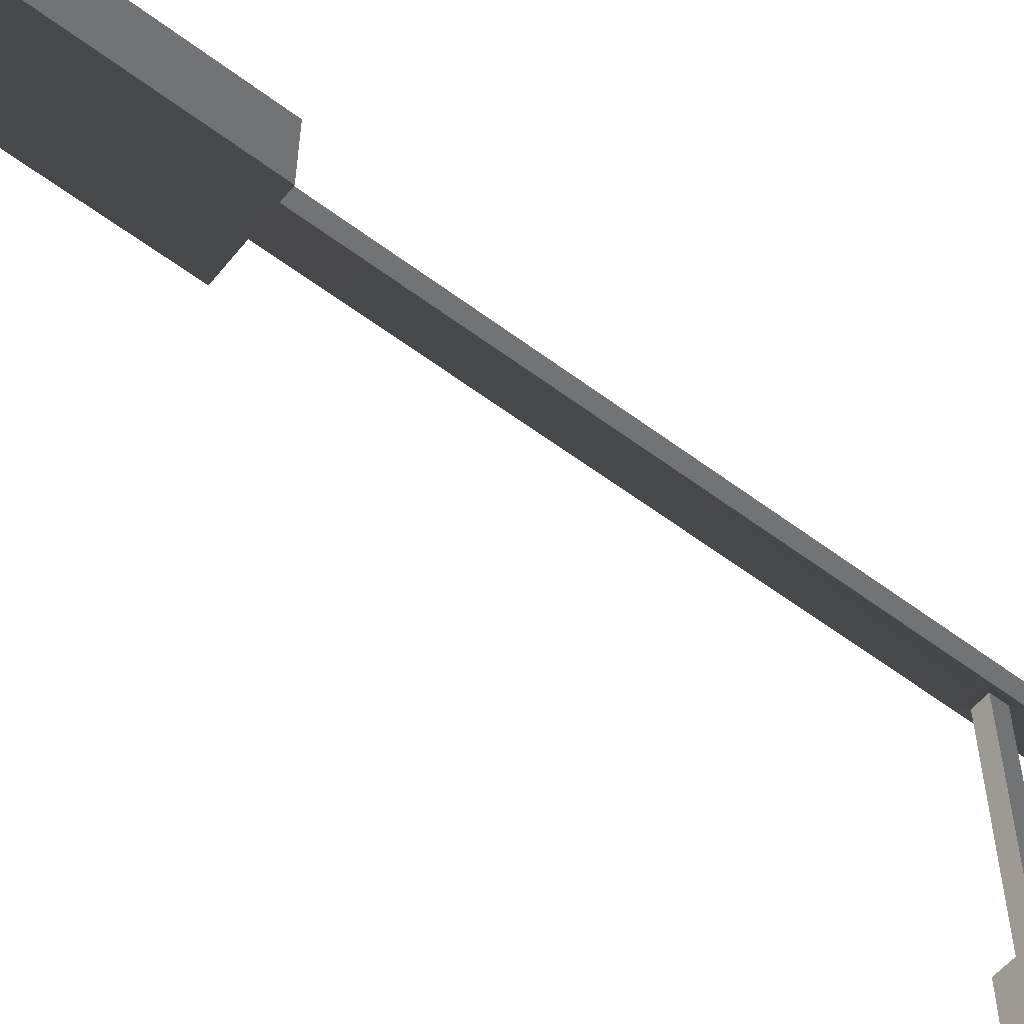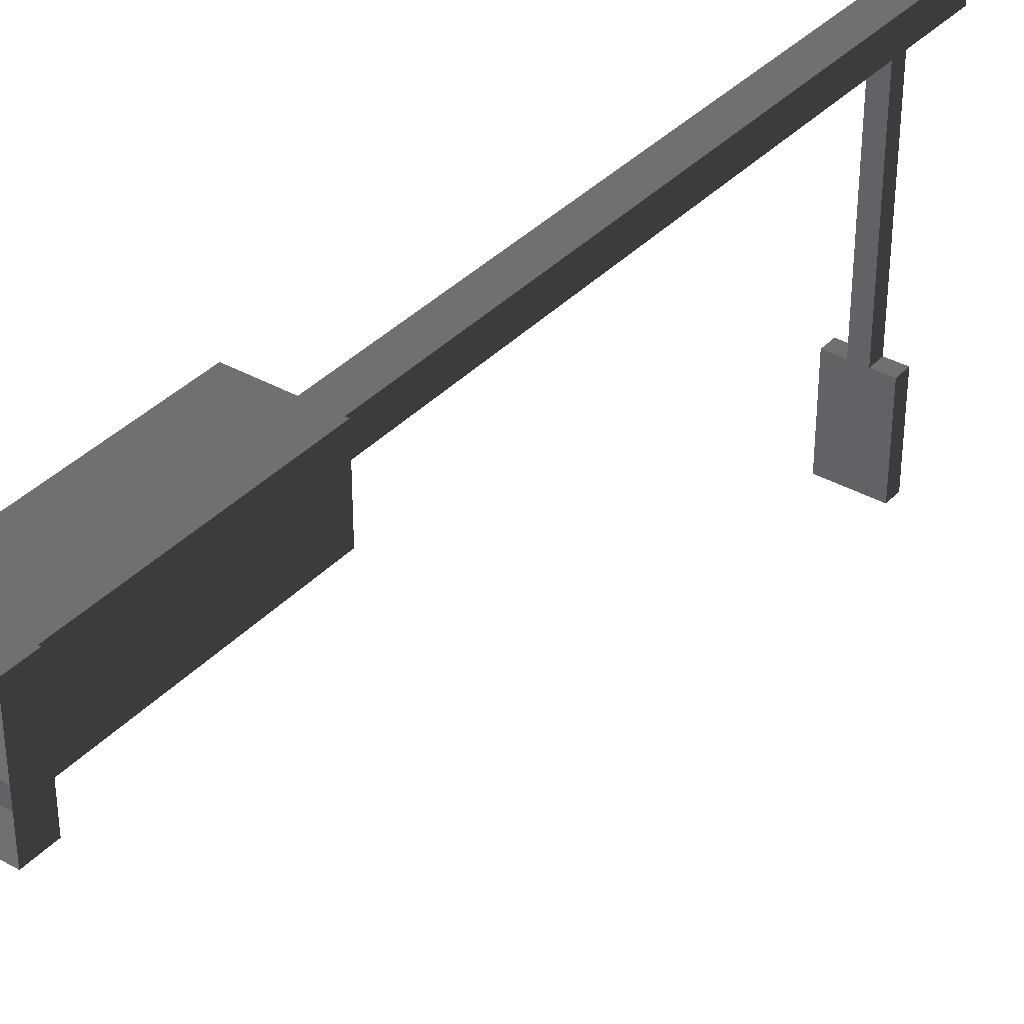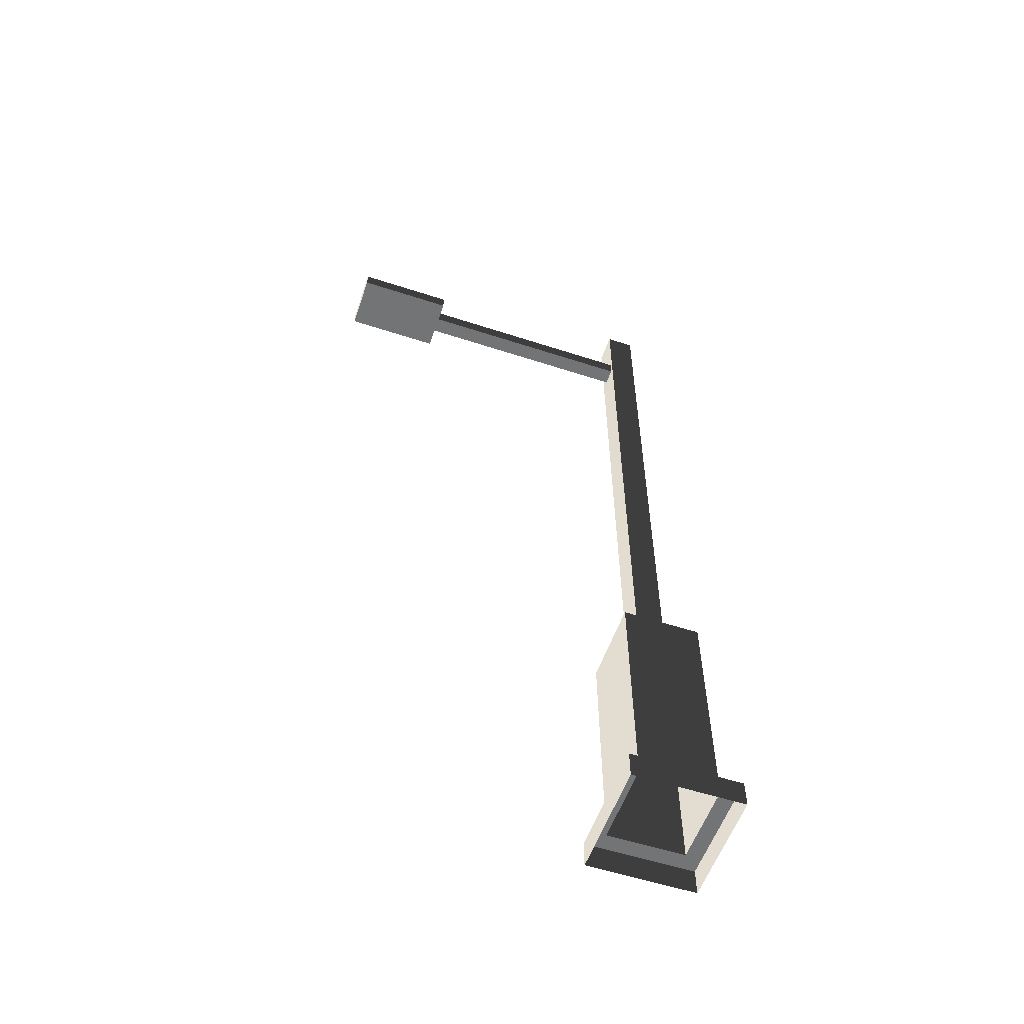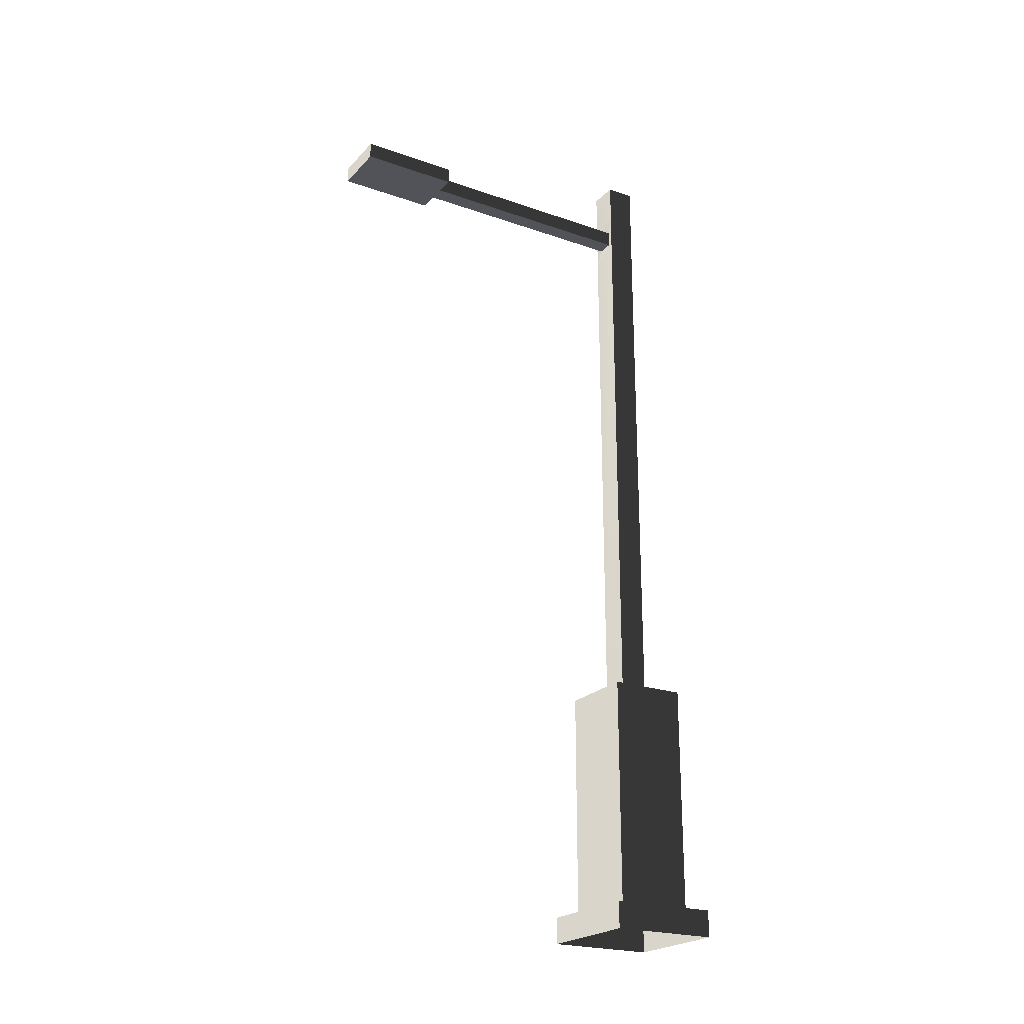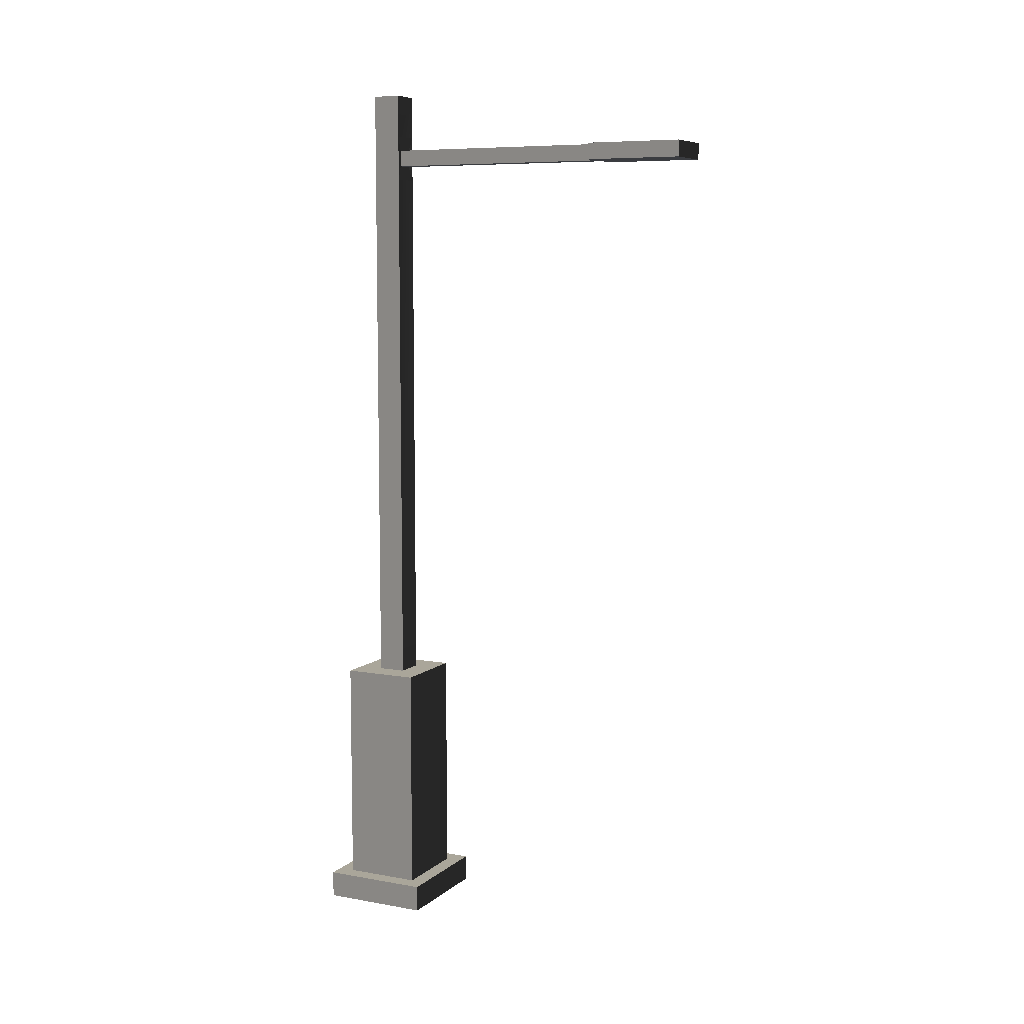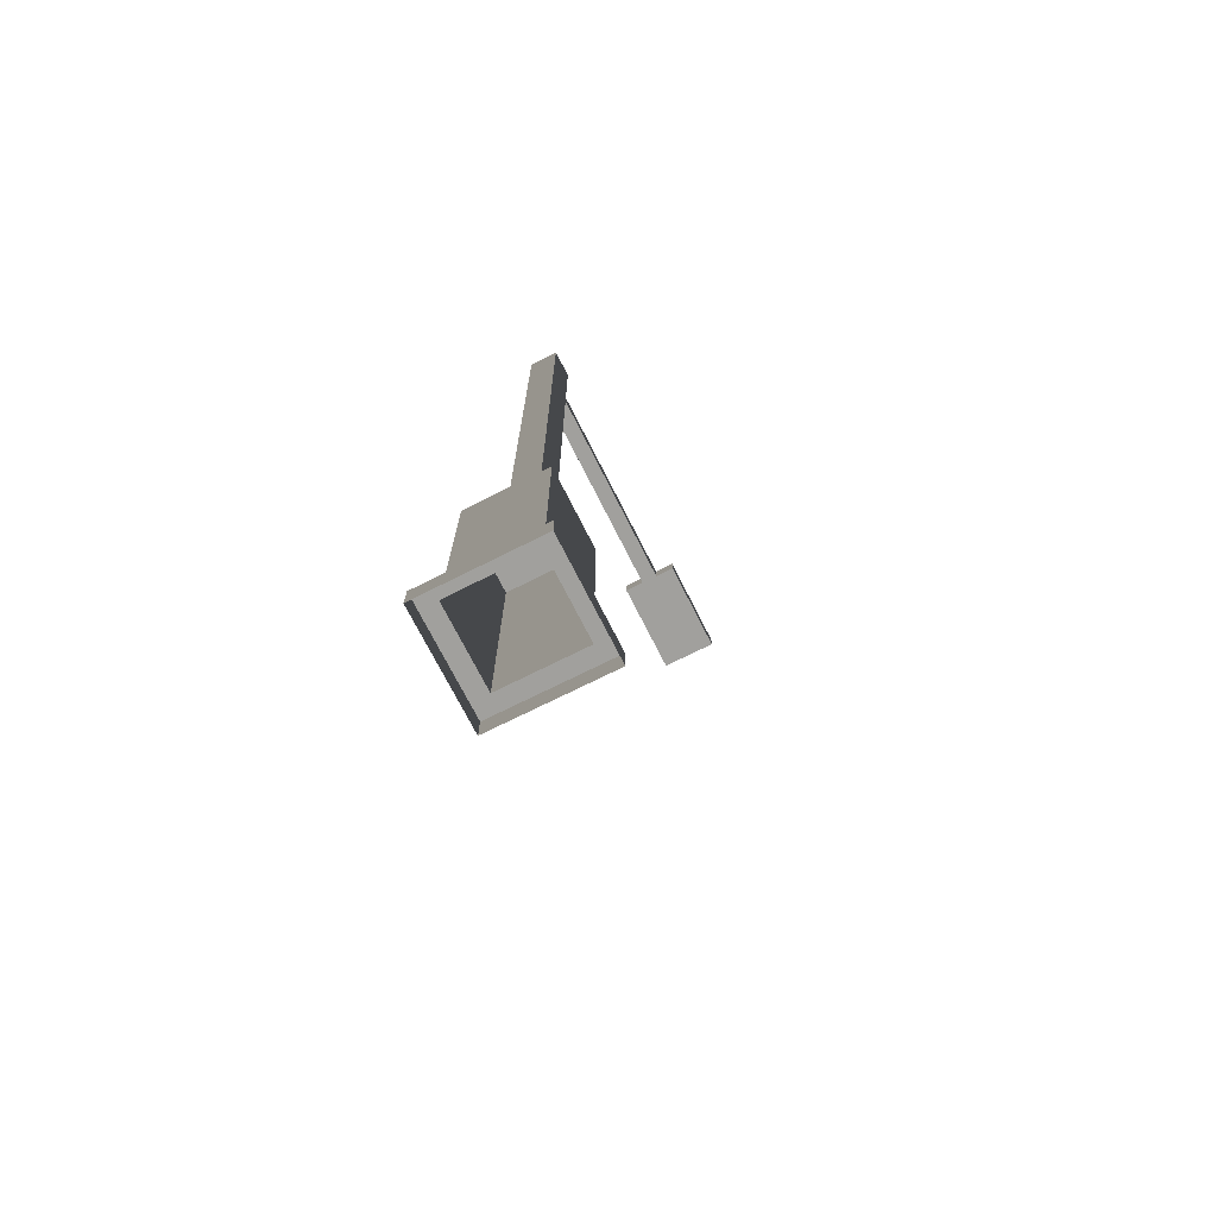
<metadata>
{"format":"obj","ext":"obj","renderer":"f3d","projection":"perspective","resolution":1024,"background":"white","views":[{"elev":-55.8,"azim":51.6,"up":"+Z"},{"elev":36.1,"azim":36.6,"up":"+Z"},{"elev":-56.1,"azim":-108.9,"up":"+Y"},{"elev":-22.7,"azim":-120.8,"up":"+Y"},{"elev":7.8,"azim":116.4,"up":"+Y"},{"elev":-71.7,"azim":26.7,"up":"+Y"}]}
</metadata>
<code>
v -0.3939 0.2562 1.751
v -0.3939 2.489 1.751
v 0.3939 2.489 1.751
v 0.3939 0.2562 1.751
v -0.1445 8.55 1.514
v -0.1445 8.55 1.241
v 0.1445 8.55 1.241
v 0.1445 8.55 1.514
v -0.3939 2.489 1.005
v -0.3939 0.2562 1.005
v 0.3939 0.2562 1.005
v 0.3939 2.489 1.005
v 0.3939 0.2562 1.751
v 0.3939 2.489 1.751
v 0.3939 2.489 1.005
v 0.3939 0.2562 1.005
v -0.3939 0.2562 1.005
v -0.3939 2.489 1.005
v -0.3939 2.489 1.751
v -0.3939 0.2562 1.751
v -0.3939 2.489 1.751
v -0.1445 2.489 1.514
v 0.1445 2.489 1.514
v 0.3939 2.489 1.751
v 0.1445 2.489 1.241
v 0.3939 2.489 1.005
v -0.1445 2.489 1.241
v -0.3939 2.489 1.005
v -0.1445 2.489 1.514
v -0.1445 7.698 1.514
v 0.1445 7.698 1.514
v 0.1445 2.489 1.514
v 0.1445 8.135 1.514
v -0.1445 8.135 1.514
v 0.1445 8.55 1.514
v -0.1445 8.55 1.514
v 0.1445 2.489 1.514
v 0.1445 7.698 1.514
v 0.1445 7.698 1.241
v 0.1445 2.489 1.241
v 0.1445 8.135 1.241
v 0.1445 8.135 1.514
v 0.1445 8.55 1.241
v 0.1445 8.55 1.514
v 0.1445 2.489 1.241
v 0.1445 7.698 1.241
v -0.1445 7.698 1.241
v -0.1445 2.489 1.241
v 0.1445 8.135 1.241
v 0.08066 7.838 1.251
v 0.08066 7.996 1.251
v 0.1445 8.55 1.241
v -0.1445 8.55 1.241
v -0.1445 8.135 1.241
v -0.08066 7.996 1.251
v -0.08066 7.838 1.251
v -0.1445 2.489 1.241
v -0.1445 7.698 1.241
v -0.1445 7.698 1.514
v -0.1445 2.489 1.514
v -0.1445 8.135 1.514
v -0.1445 8.135 1.241
v -0.1445 8.55 1.514
v -0.1445 8.55 1.241
v -0.1445 8.135 1.241
v -0.08066 7.996 1.251
v 0.08066 7.996 1.251
v 0.1445 8.135 1.241
v 0.1445 7.698 1.241
v 0.08066 7.838 1.251
v -0.08066 7.838 1.251
v -0.1445 7.698 1.241
v -0.08066 7.996 1.251
v -0.08066 7.996 -0.9573
v 0.08066 7.996 -0.9573
v 0.08066 7.996 1.251
v 0.08066 7.996 -1.903
v -0.08066 7.996 -1.903
v 0.2709 7.996 -0.9573
v 0.2709 7.996 -1.903
v -0.2709 7.996 -1.903
v -0.2709 7.996 -0.9573
v 0.08066 7.996 1.251
v 0.08066 7.996 -0.9573
v 0.08066 7.838 -0.9573
v 0.08066 7.838 1.251
v -0.08066 7.838 1.251
v -0.08066 7.838 -0.9573
v -0.08066 7.996 -0.9573
v -0.08066 7.996 1.251
v 0.08066 7.838 1.251
v 0.08066 7.838 -0.9573
v -0.08066 7.838 -0.9573
v -0.08066 7.838 1.251
v -0.08066 7.838 -1.903
v 0.08066 7.838 -1.903
v 0.2709 7.838 -1.903
v 0.2709 7.838 -0.9573
v -0.2709 7.838 -0.9573
v -0.2709 7.838 -1.903
v 0.2709 7.996 -0.9573
v 0.2709 7.996 -1.903
v 0.2709 7.838 -1.903
v 0.2709 7.838 -0.9573
v -0.2709 7.838 -0.9573
v -0.2709 7.838 -1.903
v -0.2709 7.996 -1.903
v -0.2709 7.996 -0.9573
v 0.08066 7.996 -0.9573
v 0.2709 7.996 -0.9573
v 0.2709 7.838 -0.9573
v 0.08066 7.838 -0.9573
v 0.08066 7.838 -1.903
v 0.2709 7.838 -1.903
v 0.2709 7.996 -1.903
v 0.08066 7.996 -1.903
v -0.08066 7.838 -1.903
v -0.08066 7.996 -1.903
v -0.2709 7.838 -1.903
v -0.2709 7.996 -1.903
v -0.08066 7.838 -0.9573
v -0.2709 7.838 -0.9573
v -0.2709 7.996 -0.9573
v -0.08066 7.996 -0.9573
v -0.5549 0.2562 0.8523
v -0.5549 -0.002672 0.8523
v 0.5549 -0.002672 0.8523
v 0.5549 0.2562 0.8523
v 0.5549 0.2562 0.8523
v 0.5549 -0.002672 0.8523
v 0.5549 -0.002672 1.903
v 0.5549 0.2562 1.903
v 0.5549 0.2562 1.903
v 0.5549 -0.002672 1.903
v -0.5549 -0.002672 1.903
v -0.5549 0.2562 1.903
v -0.5549 0.2562 1.903
v -0.5549 -0.002672 1.903
v -0.5549 -0.002672 0.8523
v -0.5549 0.2562 0.8523
v -0.3939 0.2562 1.005
v -0.5549 0.2562 0.8523
v 0.5549 0.2562 0.8523
v 0.3939 0.2562 1.005
v 0.5549 0.2562 1.903
v 0.3939 0.2562 1.751
v -0.5549 0.2562 1.903
v -0.3939 0.2562 1.751
g lamp_mesh_3434_99
f 1 3 2
f 1 4 3
f 5 7 6
f 5 8 7
f 9 11 10
f 9 12 11
f 13 15 14
f 13 16 15
f 17 19 18
f 17 20 19
f 21 23 22
f 21 24 23
f 24 25 23
f 24 26 25
f 26 27 25
f 26 28 27
f 28 22 27
f 28 21 22
f 29 31 30
f 29 32 31
f 30 31 33
f 30 33 34
f 34 33 35
f 34 35 36
f 37 39 38
f 37 40 39
f 38 39 41
f 38 41 42
f 42 41 43
f 42 43 44
f 45 47 46
f 45 48 47
f 49 46 50
f 49 50 51
f 49 53 52
f 49 54 53
f 47 54 55
f 47 55 56
f 57 59 58
f 57 60 59
f 58 59 61
f 58 61 62
f 62 61 63
f 62 63 64
f 65 67 66
f 65 68 67
f 69 71 70
f 69 72 71
f 73 75 74
f 73 76 75
f 74 75 77
f 74 77 78
f 77 75 79
f 77 79 80
f 74 78 81
f 74 81 82
f 83 85 84
f 83 86 85
f 87 89 88
f 87 90 89
f 91 93 92
f 91 94 93
f 92 93 95
f 92 95 96
f 92 96 97
f 92 97 98
f 95 93 99
f 95 99 100
f 101 103 102
f 101 104 103
f 105 107 106
f 105 108 107
f 109 111 110
f 109 112 111
f 113 115 114
f 113 116 115
f 117 116 113
f 117 118 116
f 118 117 119
f 118 119 120
f 121 123 122
f 121 124 123
f 125 127 126
f 125 128 127
f 129 131 130
f 129 132 131
f 133 135 134
f 133 136 135
f 137 139 138
f 137 140 139
f 141 143 142
f 141 144 143
f 144 145 143
f 144 146 145
f 146 147 145
f 146 148 147
f 148 142 147
f 148 141 142

</code>
